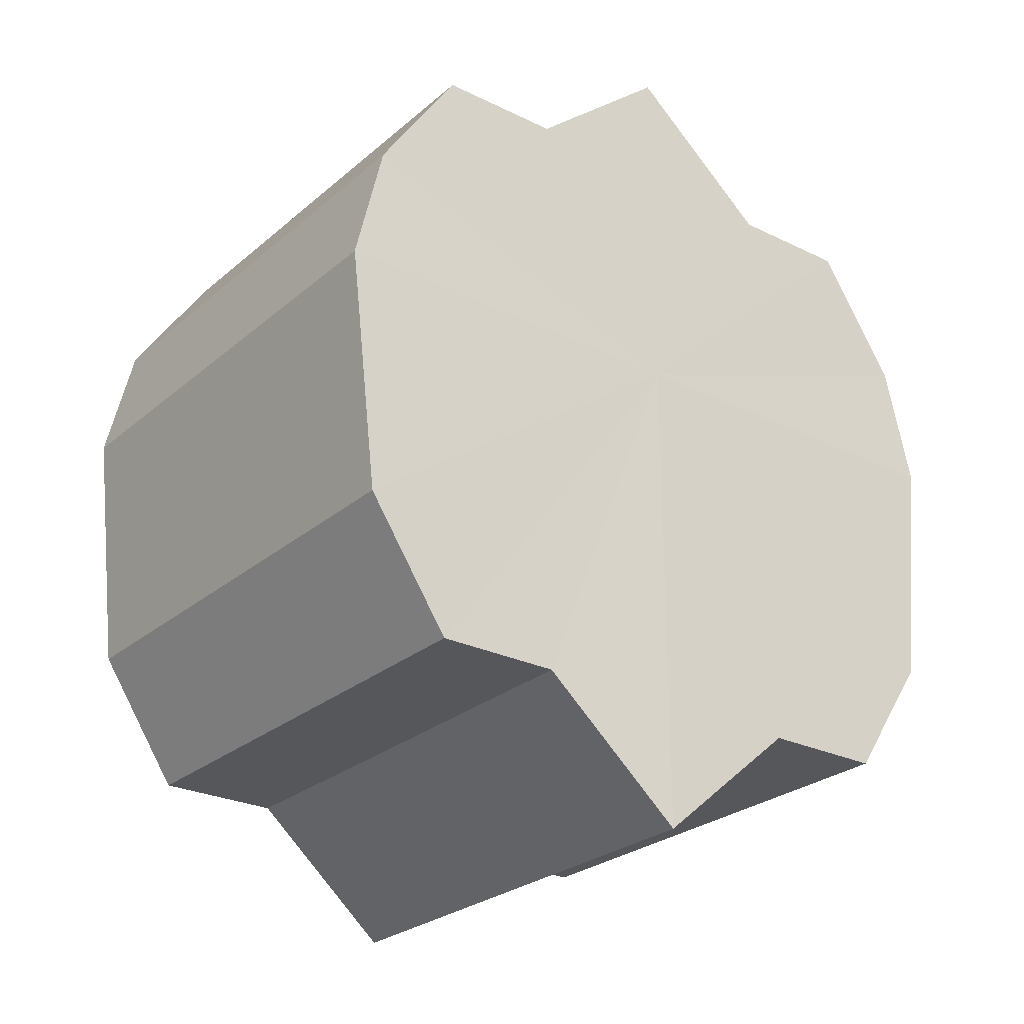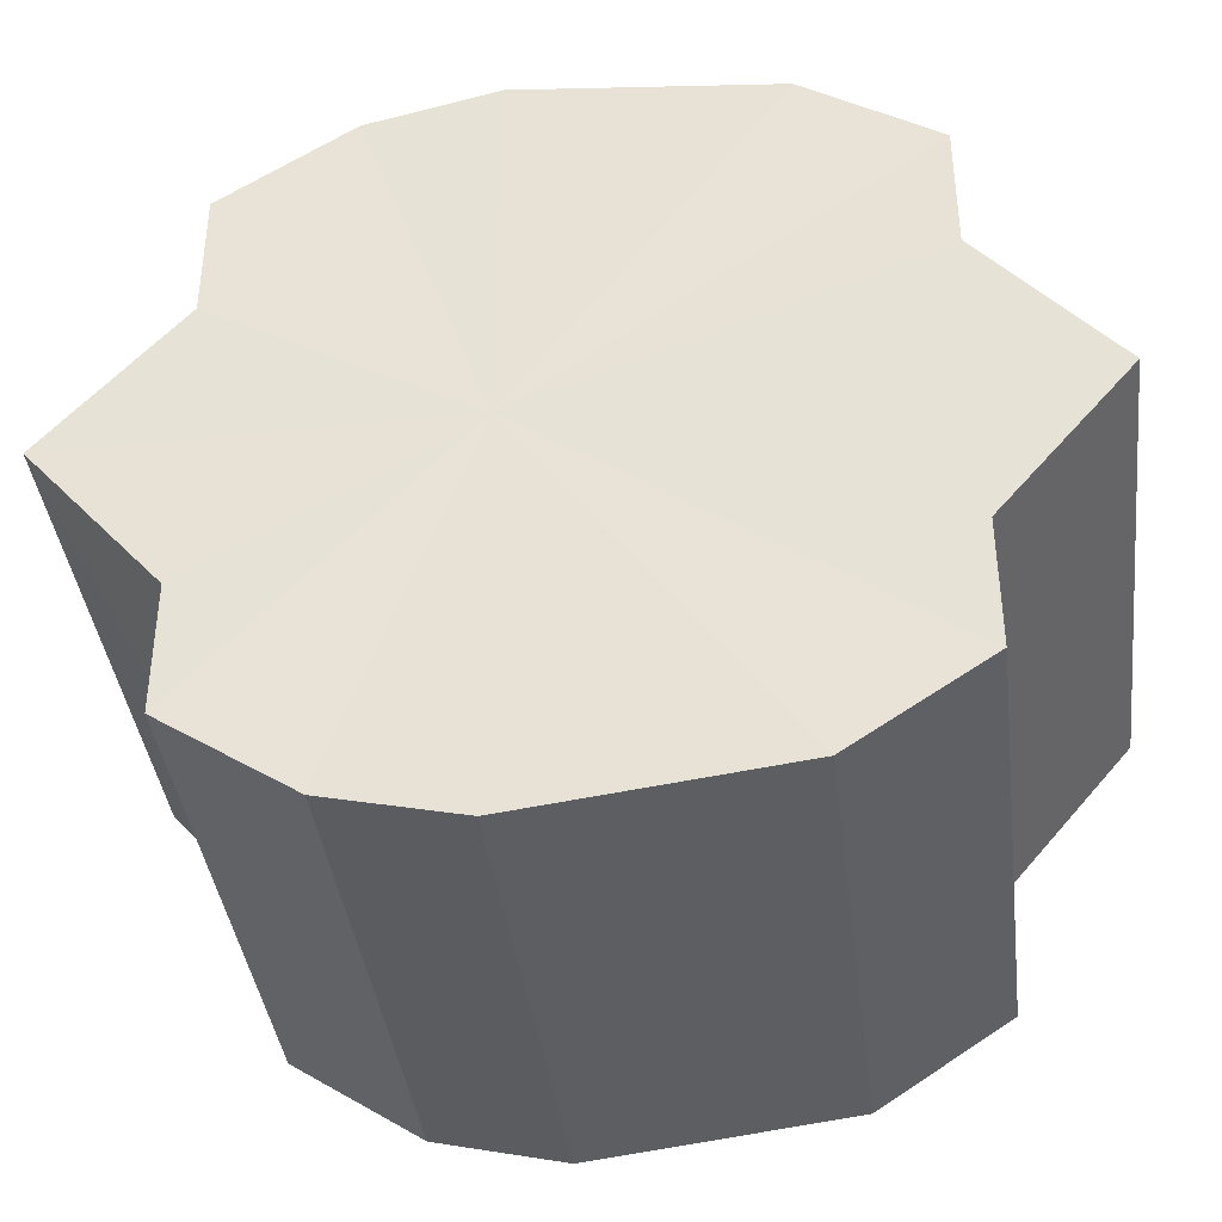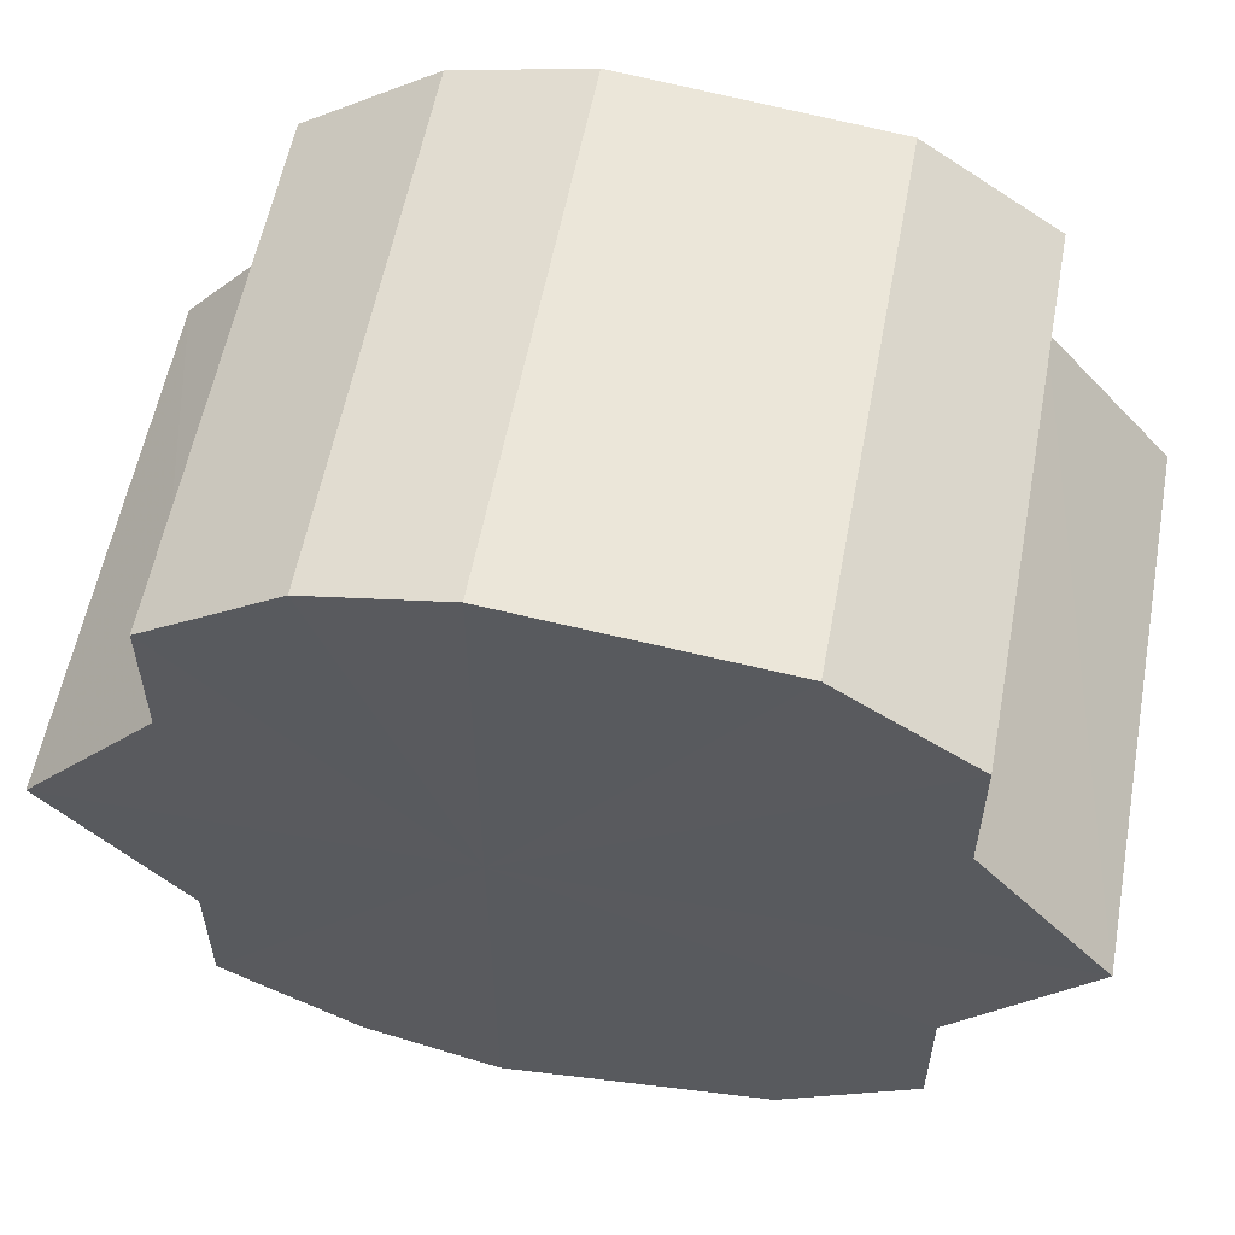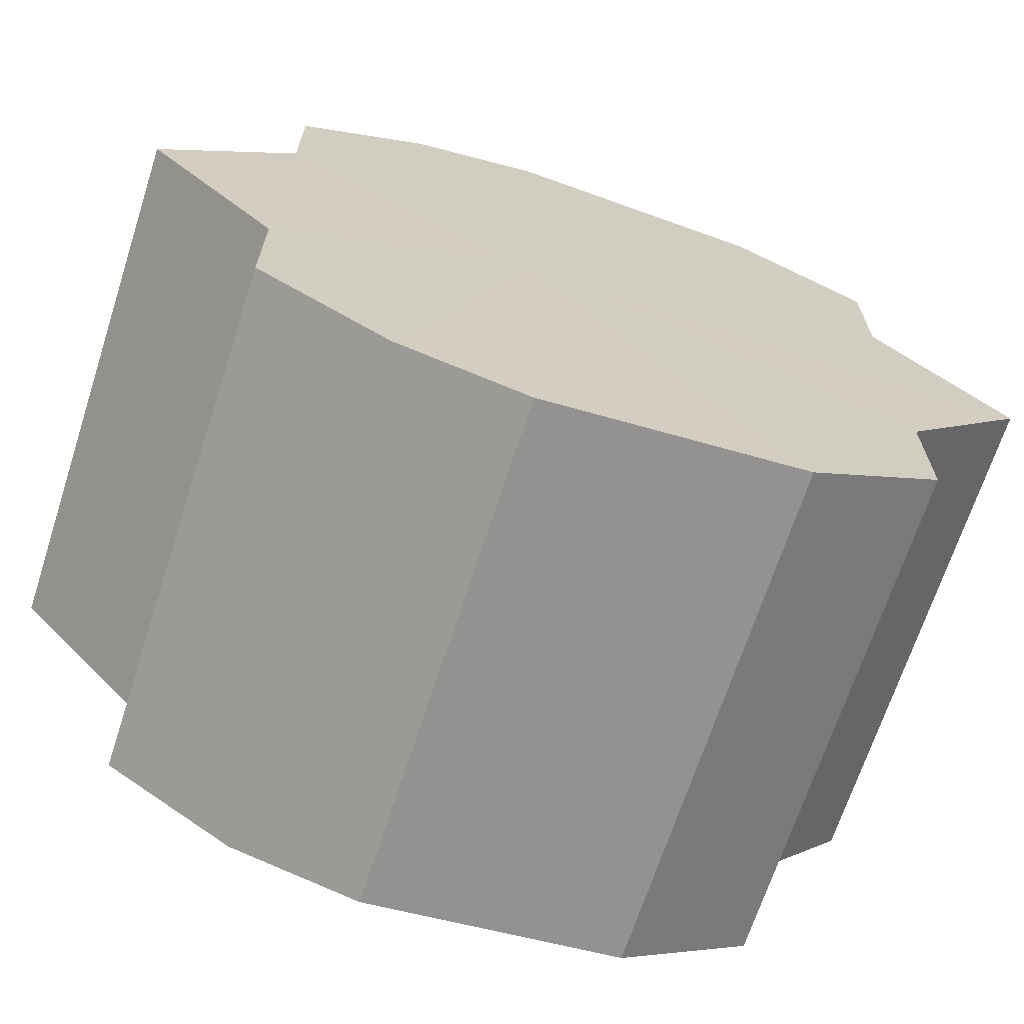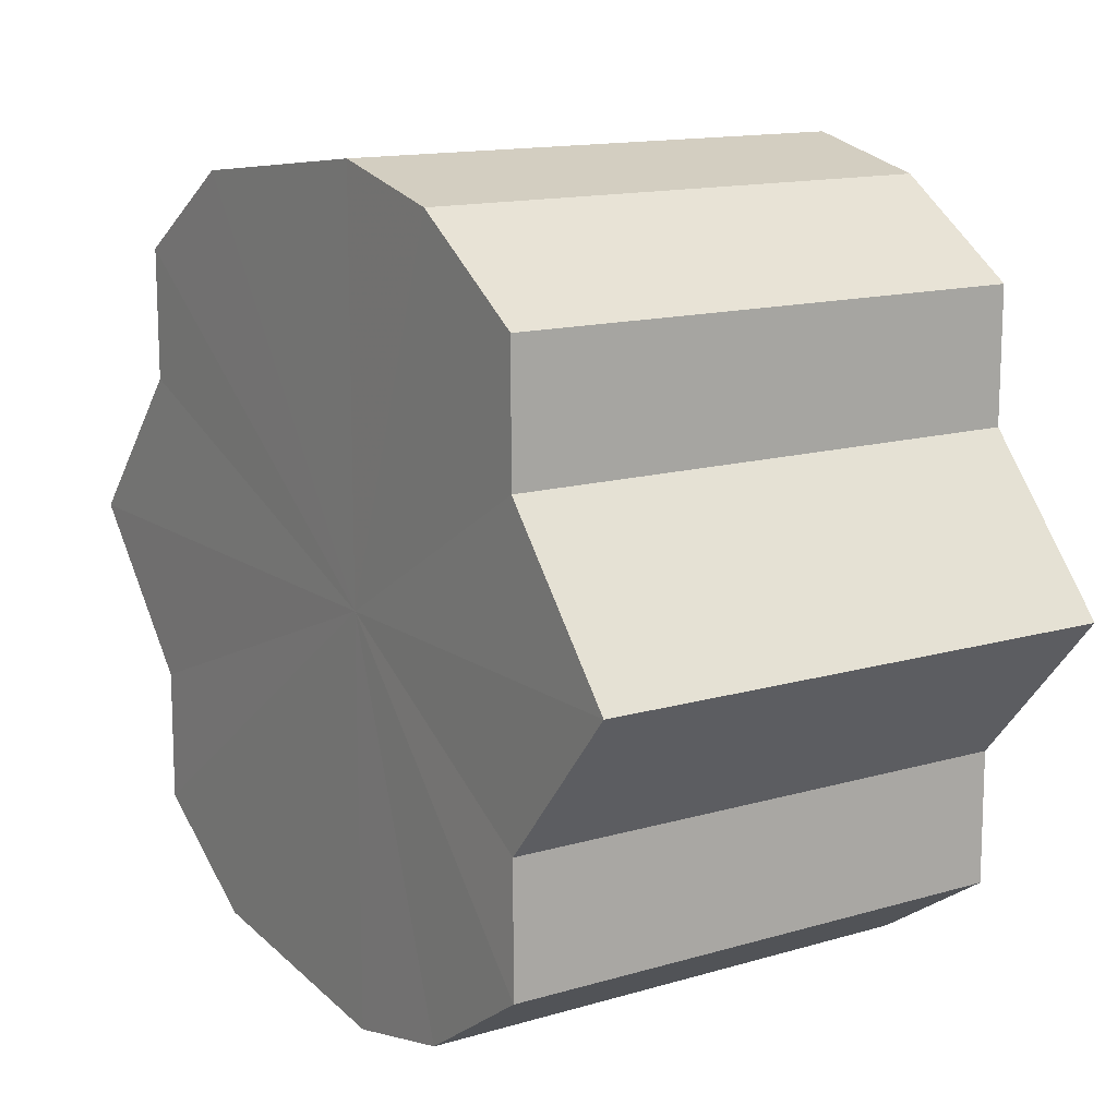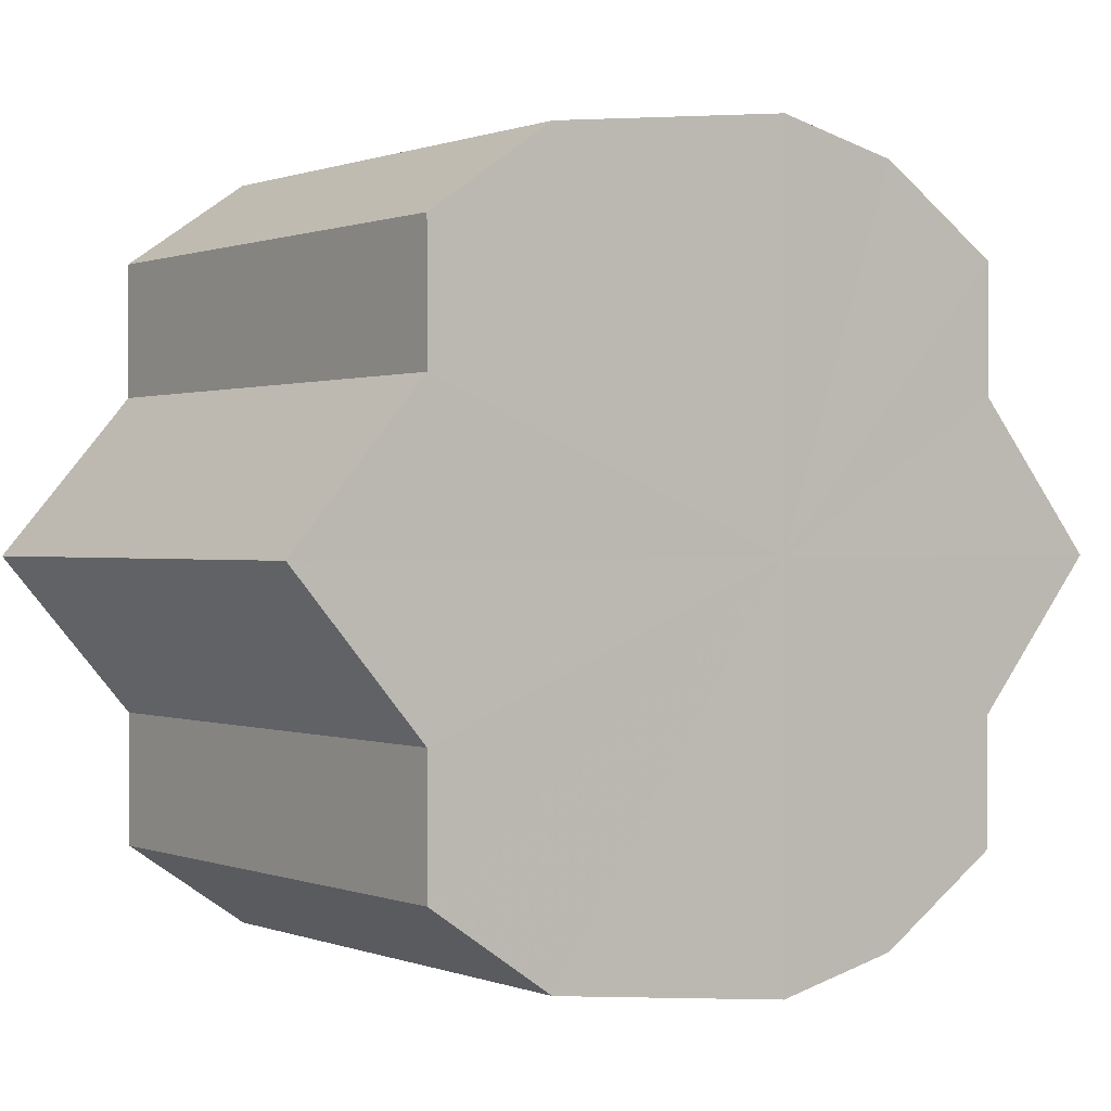
<metadata>
{"format":"obj","ext":"obj","renderer":"f3d","projection":"perspective","resolution":1024,"background":"white","views":[{"elev":-26.7,"azim":-127.6,"up":"+Y"},{"elev":-39.4,"azim":-82.9,"up":"+Z"},{"elev":57.2,"azim":-79.2,"up":"+Z"},{"elev":-68.2,"azim":-108.1,"up":"+Z"},{"elev":13.7,"azim":146.5,"up":"+Z"},{"elev":0.5,"azim":53.4,"up":"+Z"}]}
</metadata>
<code>
o 6636
v 2180 1887 7.235
v 2180 1887 7.247
v 2180 1887 7.235
v 2180 1887 7.257
v 2180 1887 7.247
v 2180 1887 7.247
v 2180 1887 7.247
v 2180 1887 7.263
v 2180 1887 7.257
v 2180 1887 7.266
v 2180 1887 7.263
v 2180 1887 7.257
v 2180 1887 7.257
v 2180 1887 7.263
v 2180 1887 7.266
v 2180 1887 7.257
v 2180 1887 7.263
v 2180 1887 7.263
v 2180 1887 7.263
v 2180 1887 7.247
v 2180 1887 7.257
v 2180 1887 7.235
v 2180 1887 7.247
v 2180 1887 7.266
v 2180 1887 7.266
v 2180 1887 7.263
v 2180 1887 7.263
v 2180 1887 7.257
v 2180 1887 7.257
v 2180 1887 7.247
v 2180 1887 7.247
v 2180 1887 7.235
v 2180 1887 7.235
v 2180 1887 7.235
v 2180 1887 7.247
v 2180 1887 7.223
v 2180 1887 7.257
v 2180 1887 7.213
v 2180 1887 7.263
v 2180 1887 7.207
v 2180 1887 7.266
v 2180 1887 7.204
v 2180 1887 7.263
v 2180 1887 7.207
v 2180 1887 7.257
v 2180 1887 7.213
v 2180 1887 7.247
v 2180 1887 7.223
v 2180 1887 7.235
v 2180 1887 7.223
v 2180 1887 7.235
v 2180 1887 7.213
v 2180 1887 7.223
v 2180 1887 7.207
v 2180 1887 7.213
v 2180 1887 7.204
v 2180 1887 7.207
v 2180 1887 7.207
v 2180 1887 7.204
v 2180 1887 7.213
v 2180 1887 7.207
v 2180 1887 7.223
v 2180 1887 7.213
v 2180 1887 7.235
v 2180 1887 7.223
v 2180 1887 7.235
v 2180 1887 7.223
v 2180 1887 7.213
v 2180 1887 7.223
v 2180 1887 7.207
v 2180 1887 7.213
v 2180 1887 7.204
v 2180 1887 7.207
v 2180 1887 7.207
v 2180 1887 7.204
v 2180 1887 7.213
v 2180 1887 7.207
v 2180 1887 7.223
v 2180 1887 7.213
v 2180 1887 7.235
v 2180 1887 7.223
v 2180 1887 7.235
v 2180 1887 7.235
v 2180 1887 7.247
v 2180 1887 7.223
v 2180 1887 7.257
v 2180 1887 7.213
v 2180 1887 7.263
v 2180 1887 7.207
v 2180 1887 7.266
v 2180 1887 7.204
v 2180 1887 7.263
v 2180 1887 7.207
v 2180 1887 7.257
v 2180 1887 7.213
v 2180 1887 7.247
v 2180 1887 7.223
v 2180 1887 7.235
f 1 2 3
f 2 4 5
f 3 6 7
f 4 8 9
f 8 10 11
f 7 12 13
f 10 14 15
f 14 16 17
f 13 18 19
f 16 20 21
f 20 22 23
f 19 24 25
f 25 26 27
f 27 28 29
f 29 30 31
f 31 32 33
f 34 32 35
f 34 36 32
f 34 35 37
f 34 38 36
f 34 37 39
f 34 40 38
f 34 39 41
f 34 42 40
f 34 41 43
f 34 44 42
f 34 43 45
f 34 46 44
f 34 45 47
f 34 48 46
f 34 47 49
f 34 49 48
f 50 49 51
f 52 53 50
f 54 55 52
f 56 57 54
f 58 59 56
f 60 61 58
f 62 63 60
f 64 65 62
f 66 67 64
f 67 68 69
f 68 70 71
f 70 72 73
f 72 74 75
f 74 76 77
f 76 78 79
f 78 80 81
f 82 83 84
f 82 85 83
f 82 84 86
f 82 87 85
f 82 86 88
f 82 89 87
f 82 88 90
f 82 91 89
f 82 90 92
f 82 93 91
f 82 92 94
f 82 95 93
f 82 94 96
f 82 97 95
f 82 96 98
f 82 98 97

</code>
